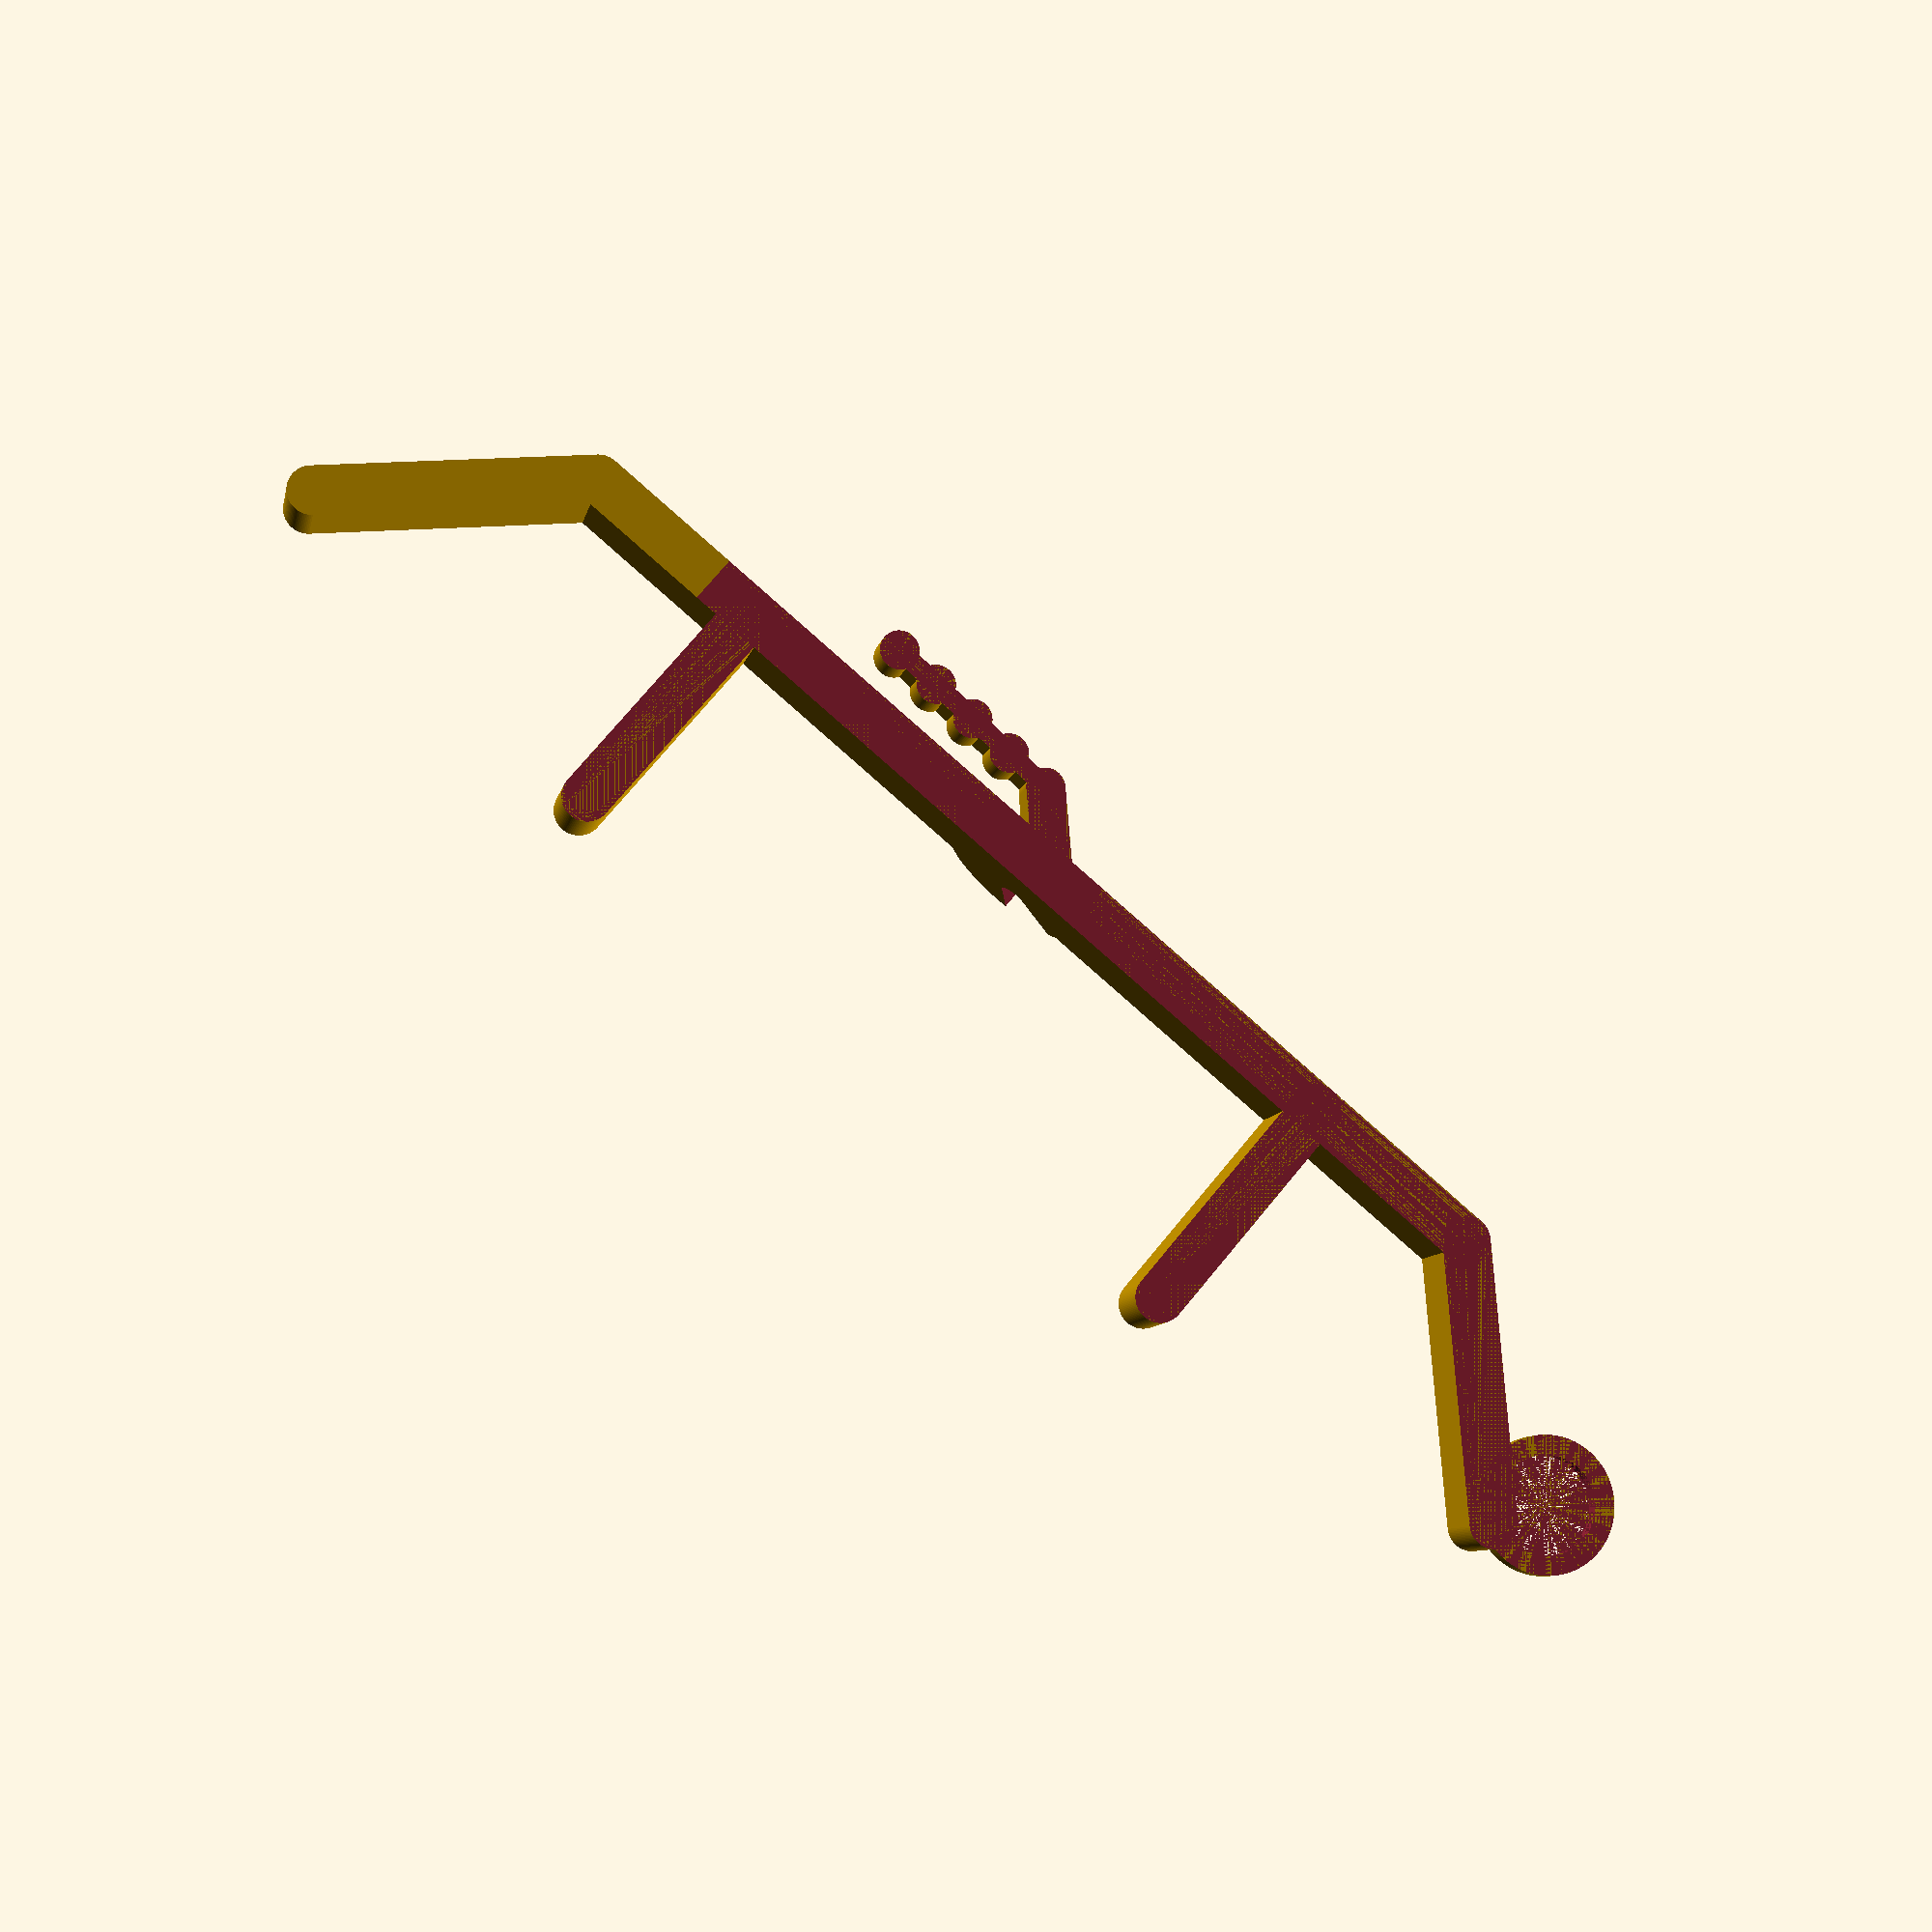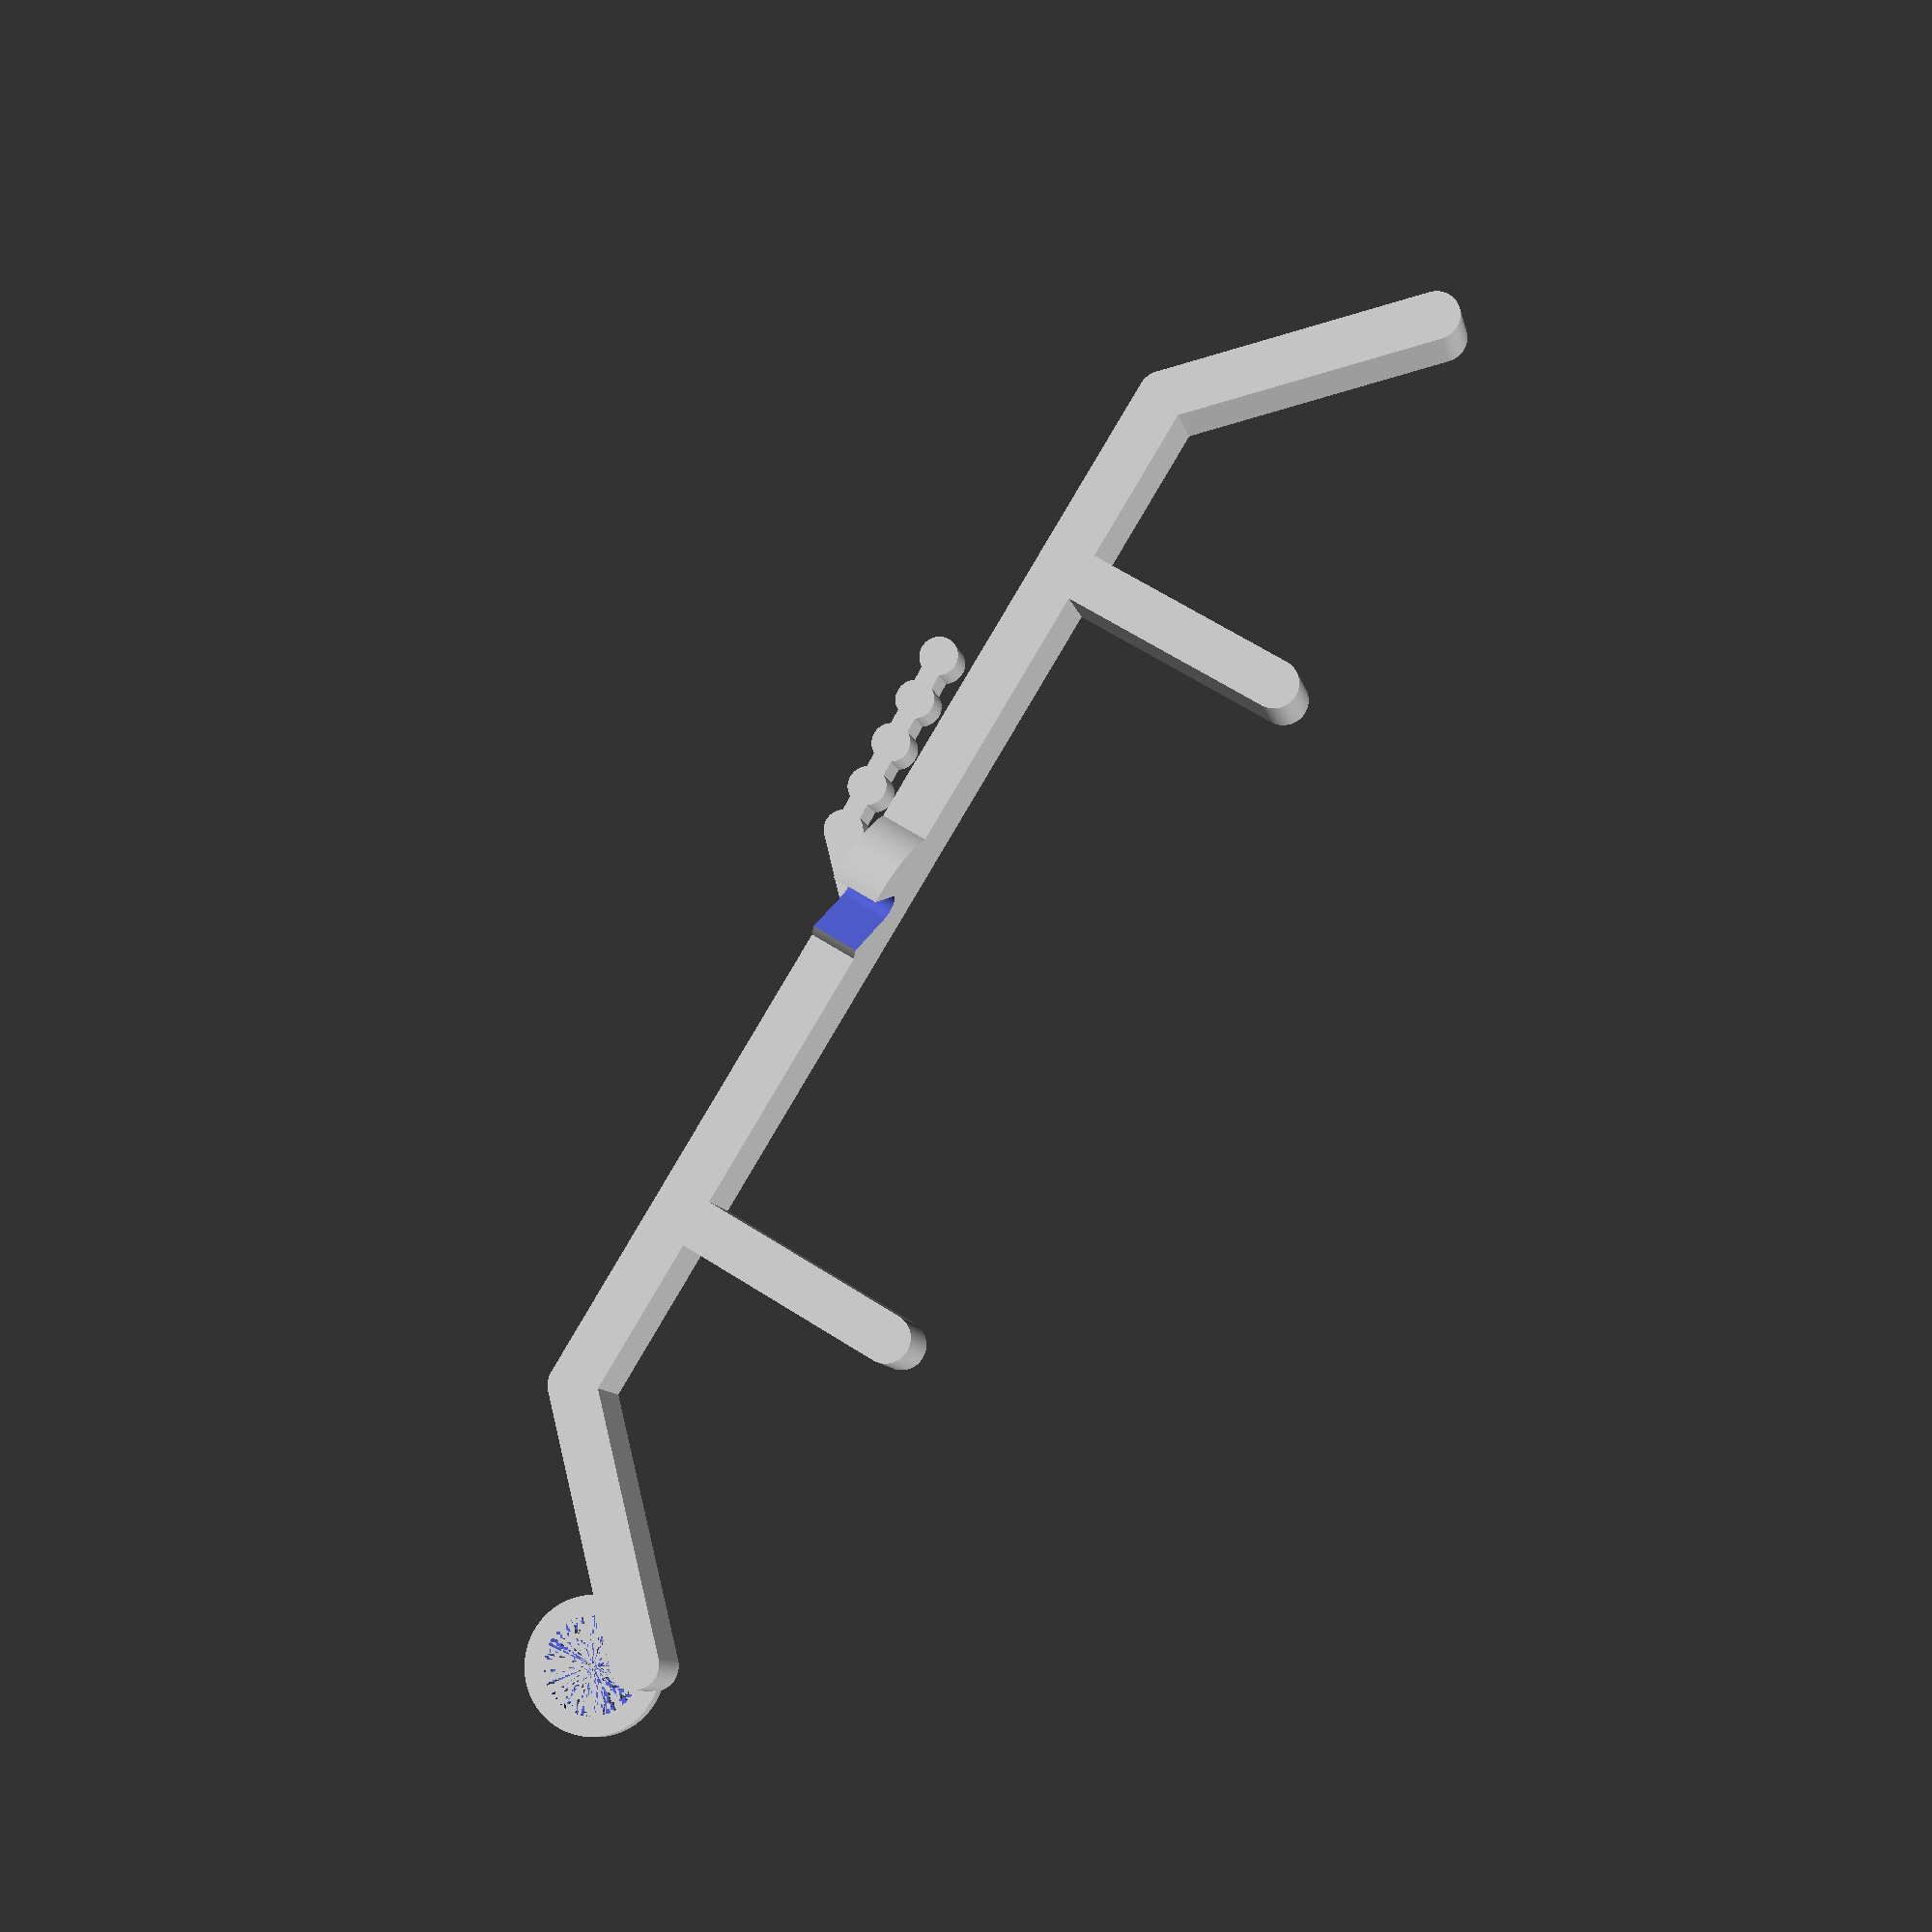
<openscad>
$fn=100;

_w=8;
_h=5;
_r=1.5;
_sl=20;
_do=115;
_di=80;
_wf=2;
_hf=4;
_lf=20;

translate([_sl, _sl, 0]) rotate(a=[0, 0, 45]) _f();

module _f() {
	difference() {
		_base();
		translate([-100, -100, -50]) cube([200, 200, 50]);
		_ecke();
	}
}

module _holder() {
	translate([-23, -15, 0]) {
		difference() {
			cylinder(h=2, r=7);
			cylinder(h=2, r=5);
		}
	}
}

module _base() {
	union() {
		_con([0, 0], [_do, 0]);
		_con([0, 0], [-_sl, -_sl]);
		_con([_do, 0], [_do+_sl, -_sl]);
		_middle();
		translate([_do/2 , 2.5, 0]) _fixation();
		_con([_do/2-_di/2+_h/2, 0], [_do/2-_di/2+_h/2, -25]);
		_con([_do/2+_di/2-_h/2, 0], [_do/2+_di/2-_h/2, -25]);
		_holder();
	}
}


module _con(a, b, h=_w, r=_h/2) {
	hull() {
		translate([a[0], a[1], 0]) cylinder(h=h, r=r);
		translate([b[0], b[1], 0]) cylinder(h=h, r=r);
	}
}

module _middle() {
	translate([_do/2, _h/2, _w/2]) rotate(a=[90, 0, 0]) cylinder(h=_h, r=_w);
}

module _fixation() {
	union() {
		_con([-2, -2], [4, 4], _hf, _wf);
		cylinder(h=_hf, r=_wf);
		translate([4, 4, 0]) rotate(a=[0, 0, 2]) {
			union() {
				_con([0, 0], [_lf, 0], _hf, _wf/2);
				for ( i = [0 : 4] ) {
					translate([i * _lf/4, 0, 0]) 
					cylinder(h=_hf, r=_wf);
				}
			}
		}
	}
}

module _ecke() {
	translate([_do/2, _h/2+1, _w/2]) rotate(a=[90, 0, 0]) {
		union() {
			_con([-1, 3], [-3.5, 10], _h+2, _r);
			_con([-1, 3], [-10, 10], _h+2, _r);
		}
	}
}
</openscad>
<views>
elev=188.4 azim=184.8 roll=10.2 proj=p view=wireframe
elev=9.4 azim=346.3 roll=10.6 proj=p view=wireframe
</views>
